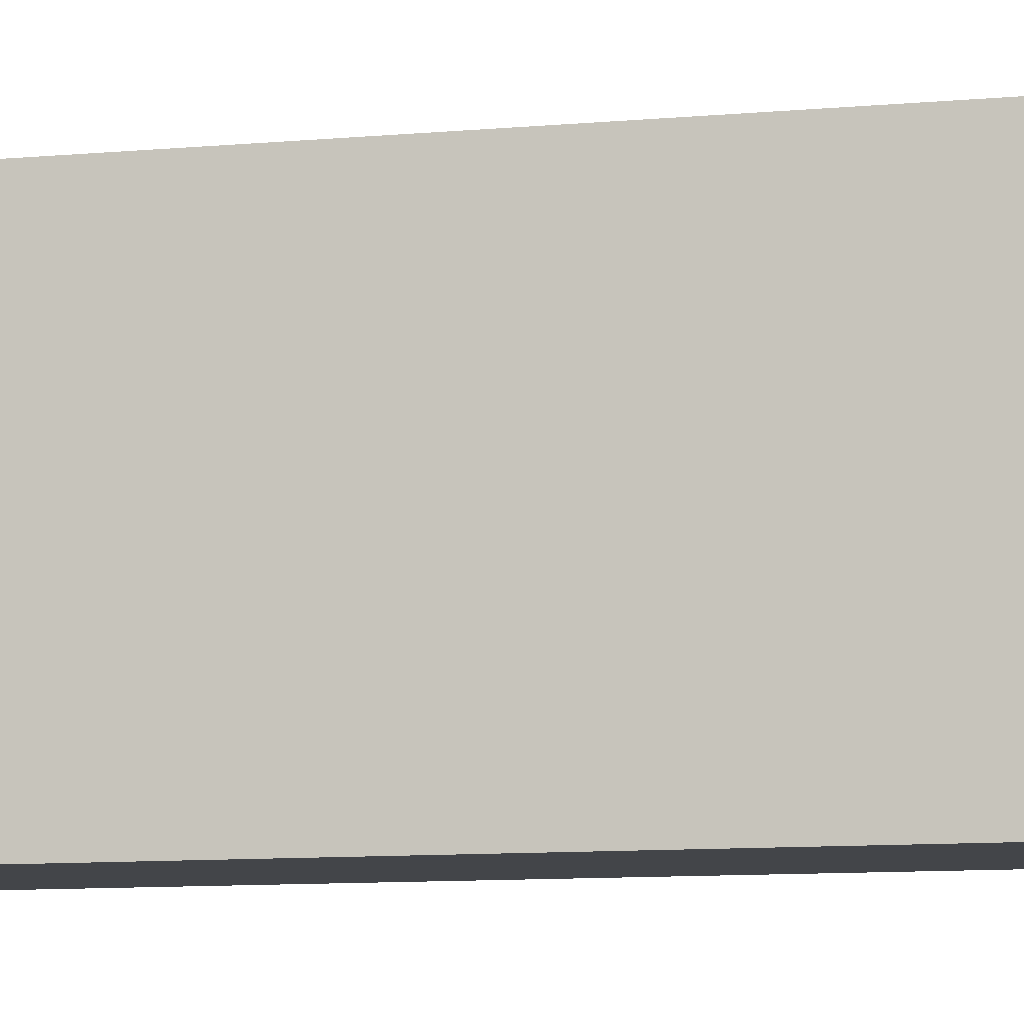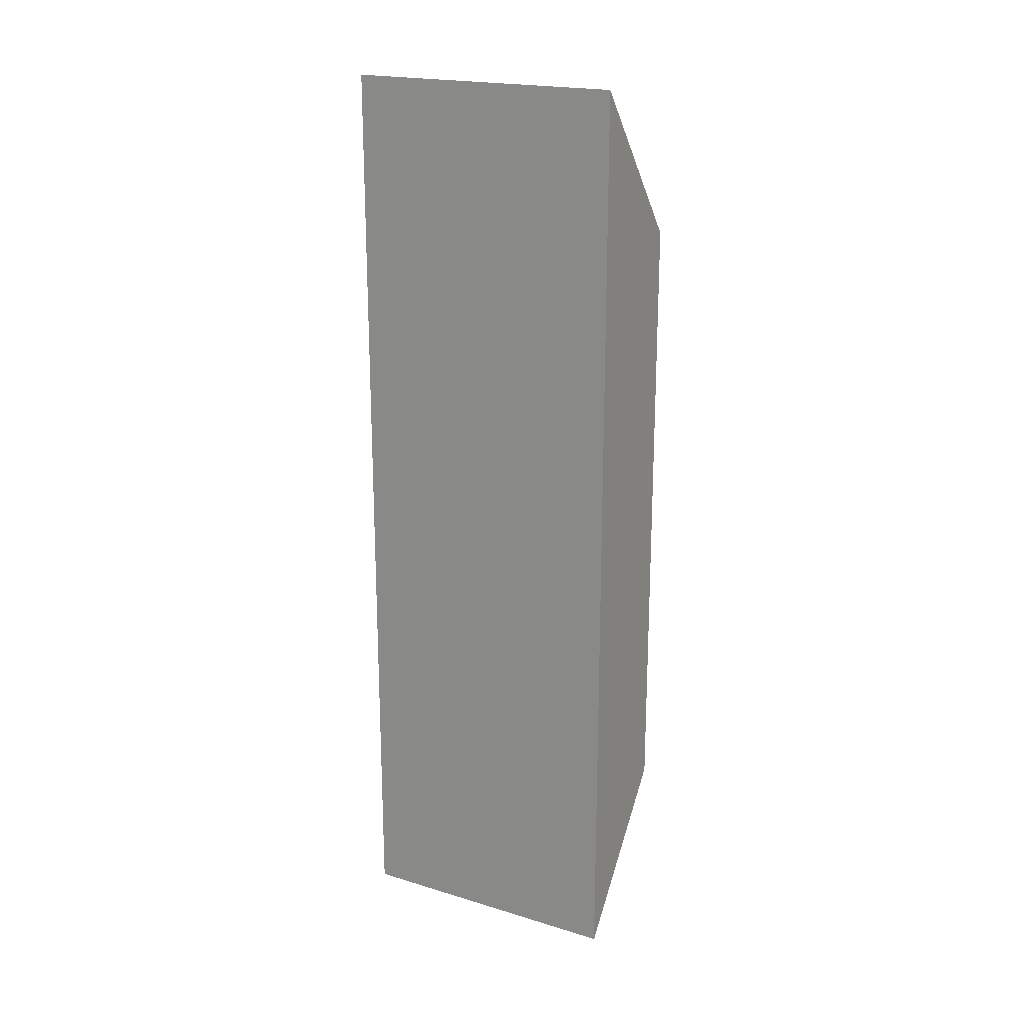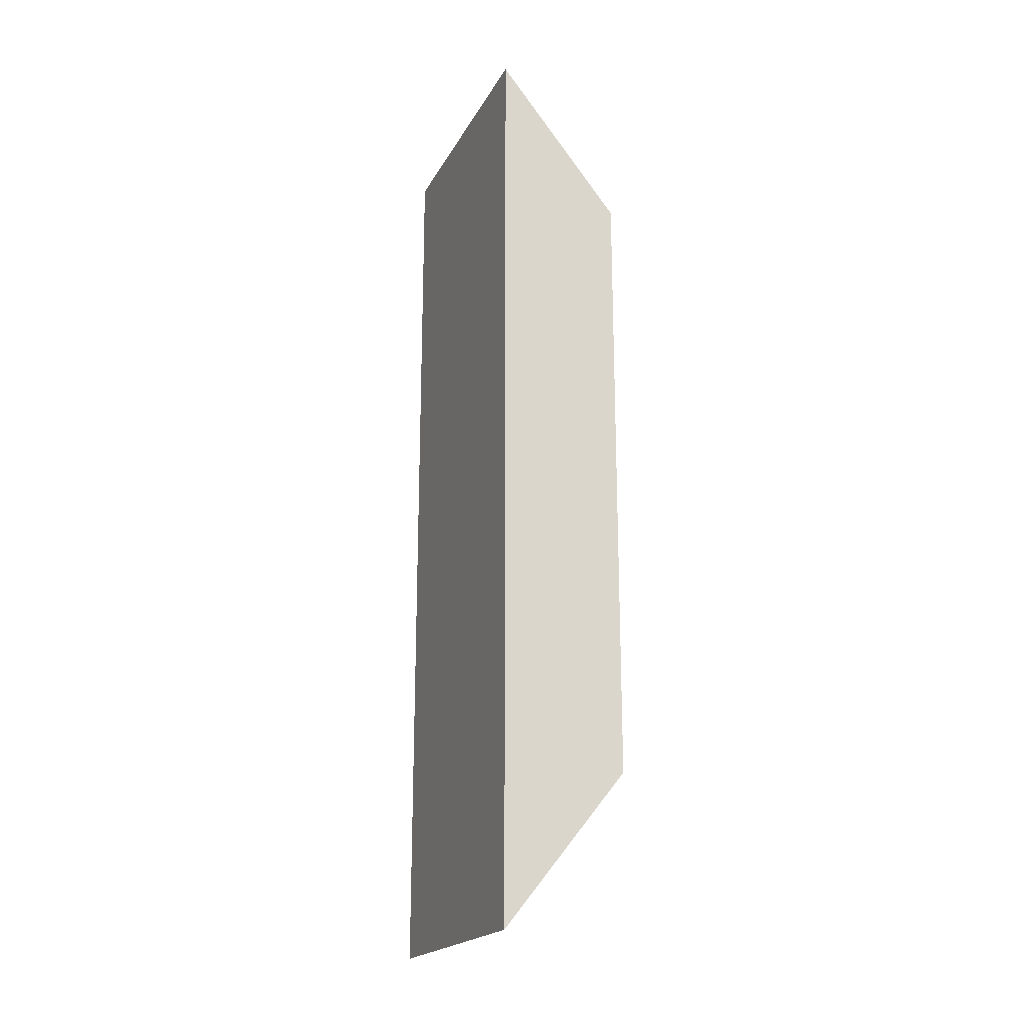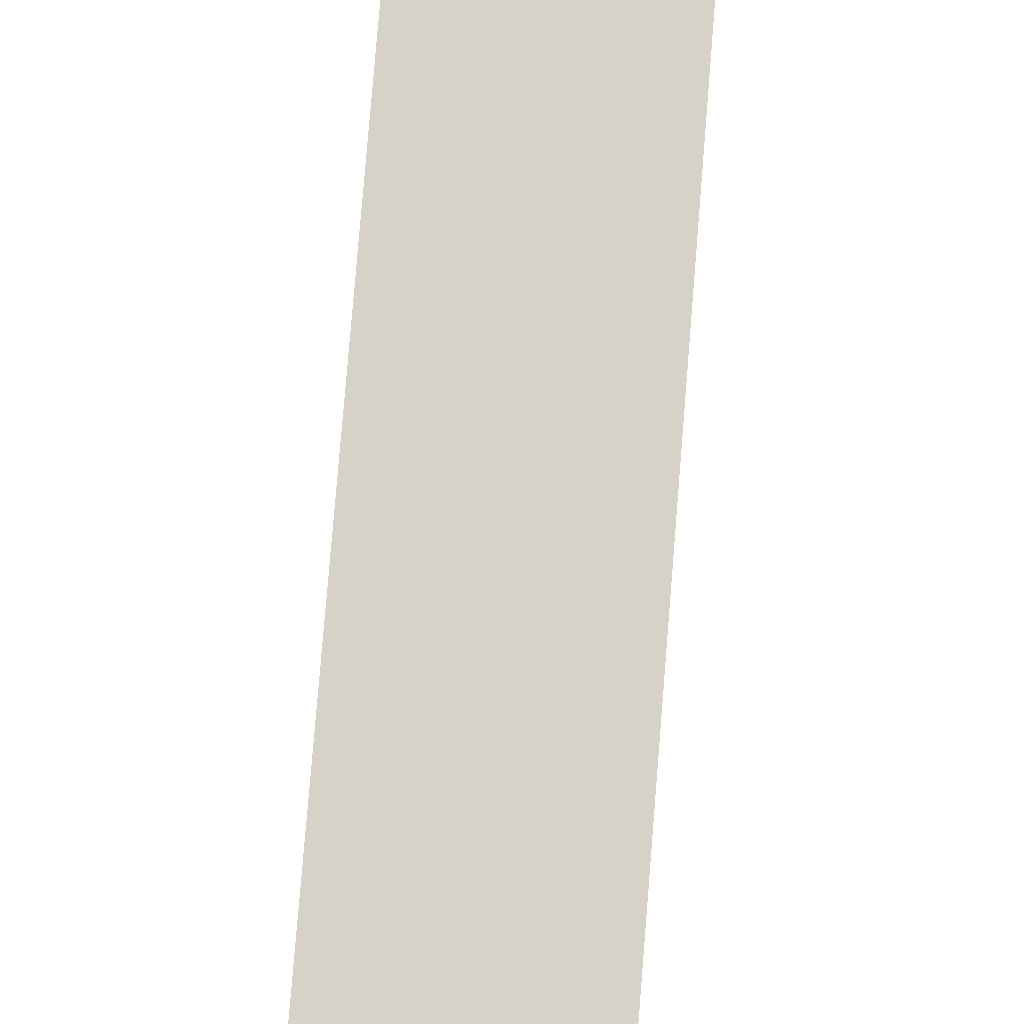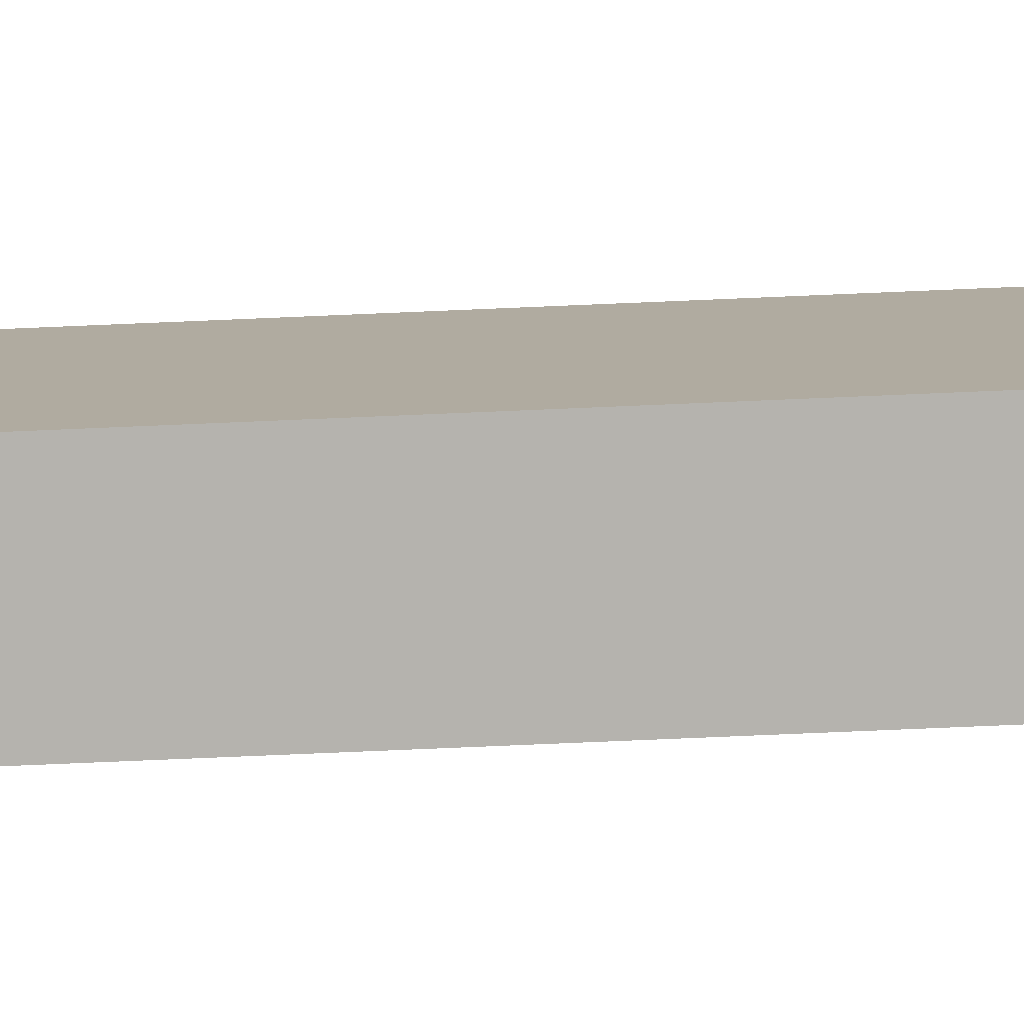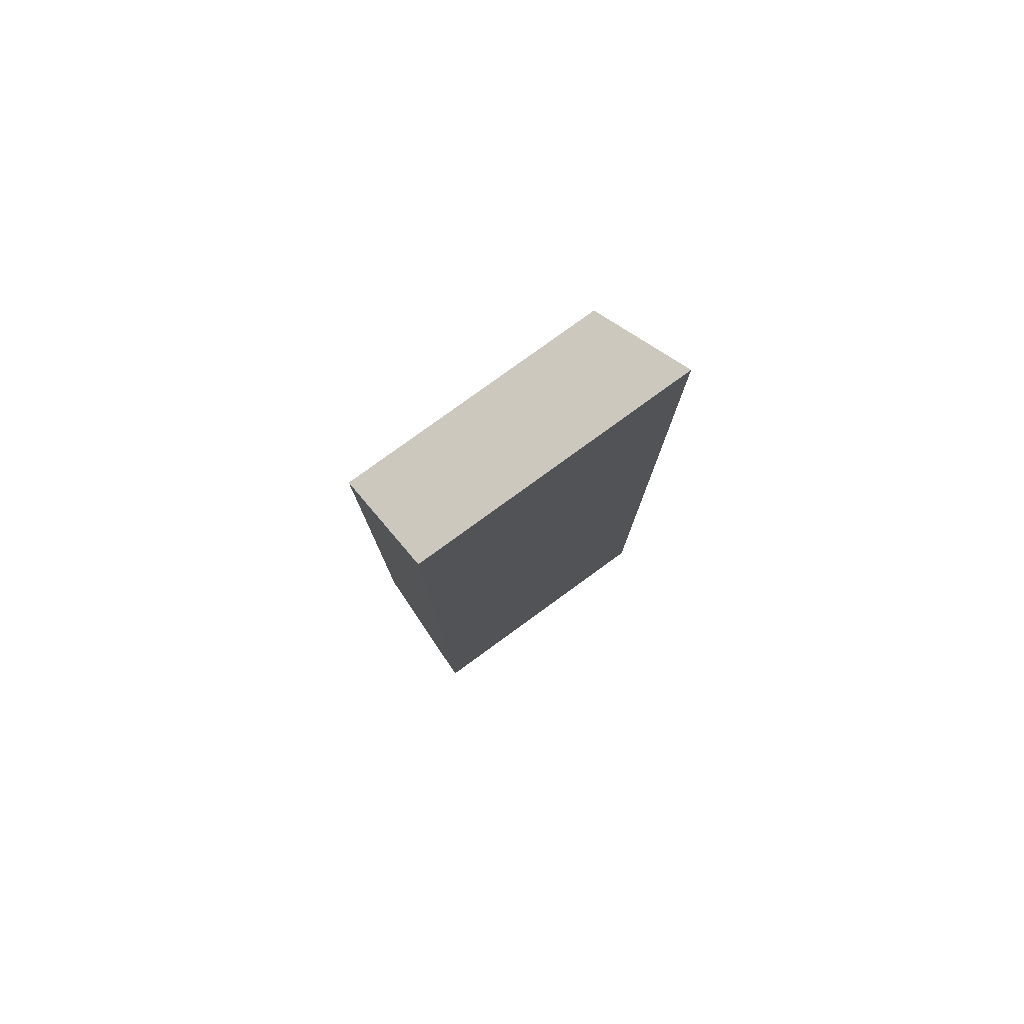
<metadata>
{"format":"obj","ext":"obj","renderer":"f3d","projection":"perspective","resolution":1024,"background":"white","views":[{"elev":-8.8,"azim":104.8,"up":"+Y"},{"elev":20.1,"azim":-61.0,"up":"+Z"},{"elev":-20.2,"azim":-21.3,"up":"+Z"},{"elev":78.1,"azim":-175.4,"up":"+Y"},{"elev":-79.9,"azim":92.4,"up":"+Y"},{"elev":79.2,"azim":-126.0,"up":"+Z"}]}
</metadata>
<code>
g LDTK_Cube
v 2 9 -10
v -2 0 -15
v 2 0 -10
v -2 9 -15
v -2 9 -15
v -2 0 15
v -2 0 -15
v -2 9 15
v -2 9 15
v 2 0 10
v -2 0 15
v 2 9 10
v 2 9 10
v 2 0 -10
v 2 0 10
v 2 9 -10
v 2 0 -10
v -2 0 -15
v 2 0 10
v -2 0 15
v 2 9 10
v -2 9 -15
v 2 9 -10
v -2 9 15
g LDTK_Cube_0
f 3 2 1
f 2 4 1
f 7 6 5
f 6 8 5
f 11 10 9
f 10 12 9
f 15 14 13
f 14 16 13
f 19 18 17
f 19 20 18
f 23 22 21
f 22 24 21

</code>
